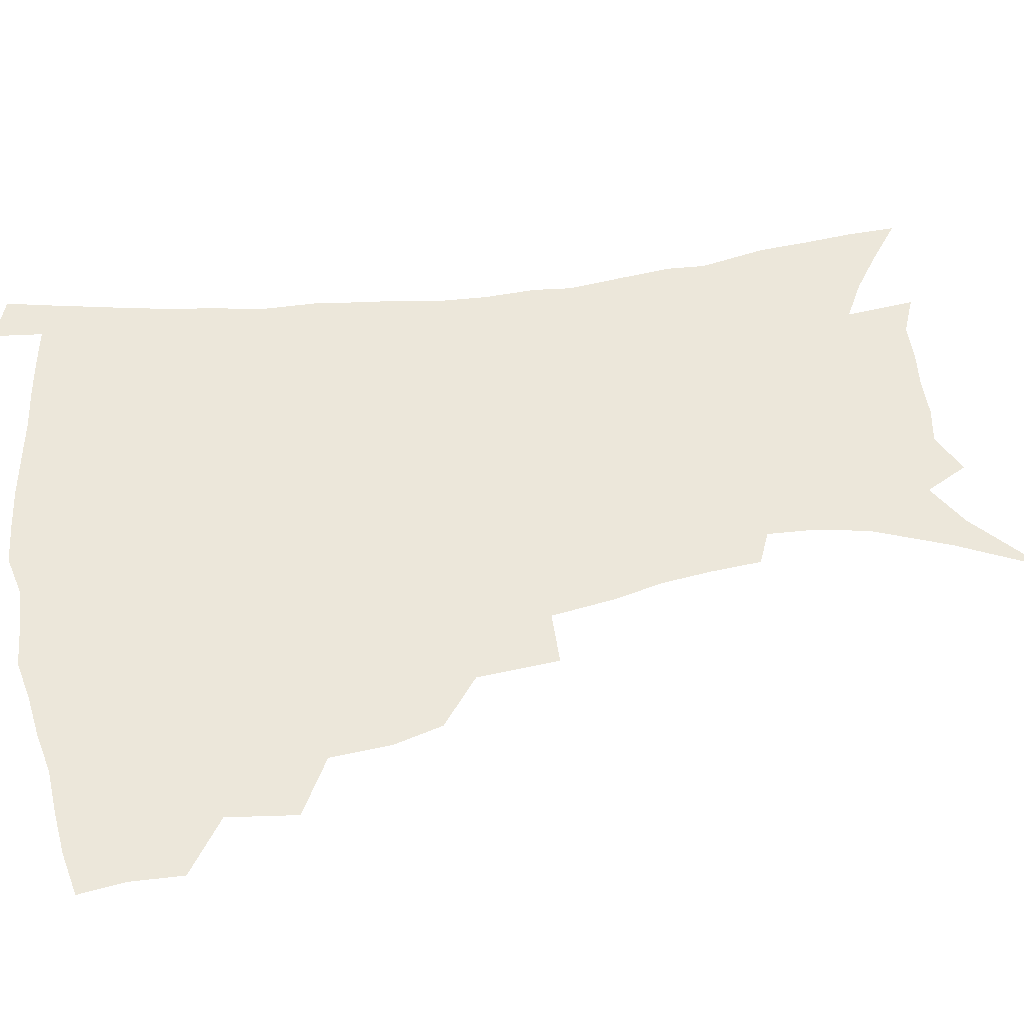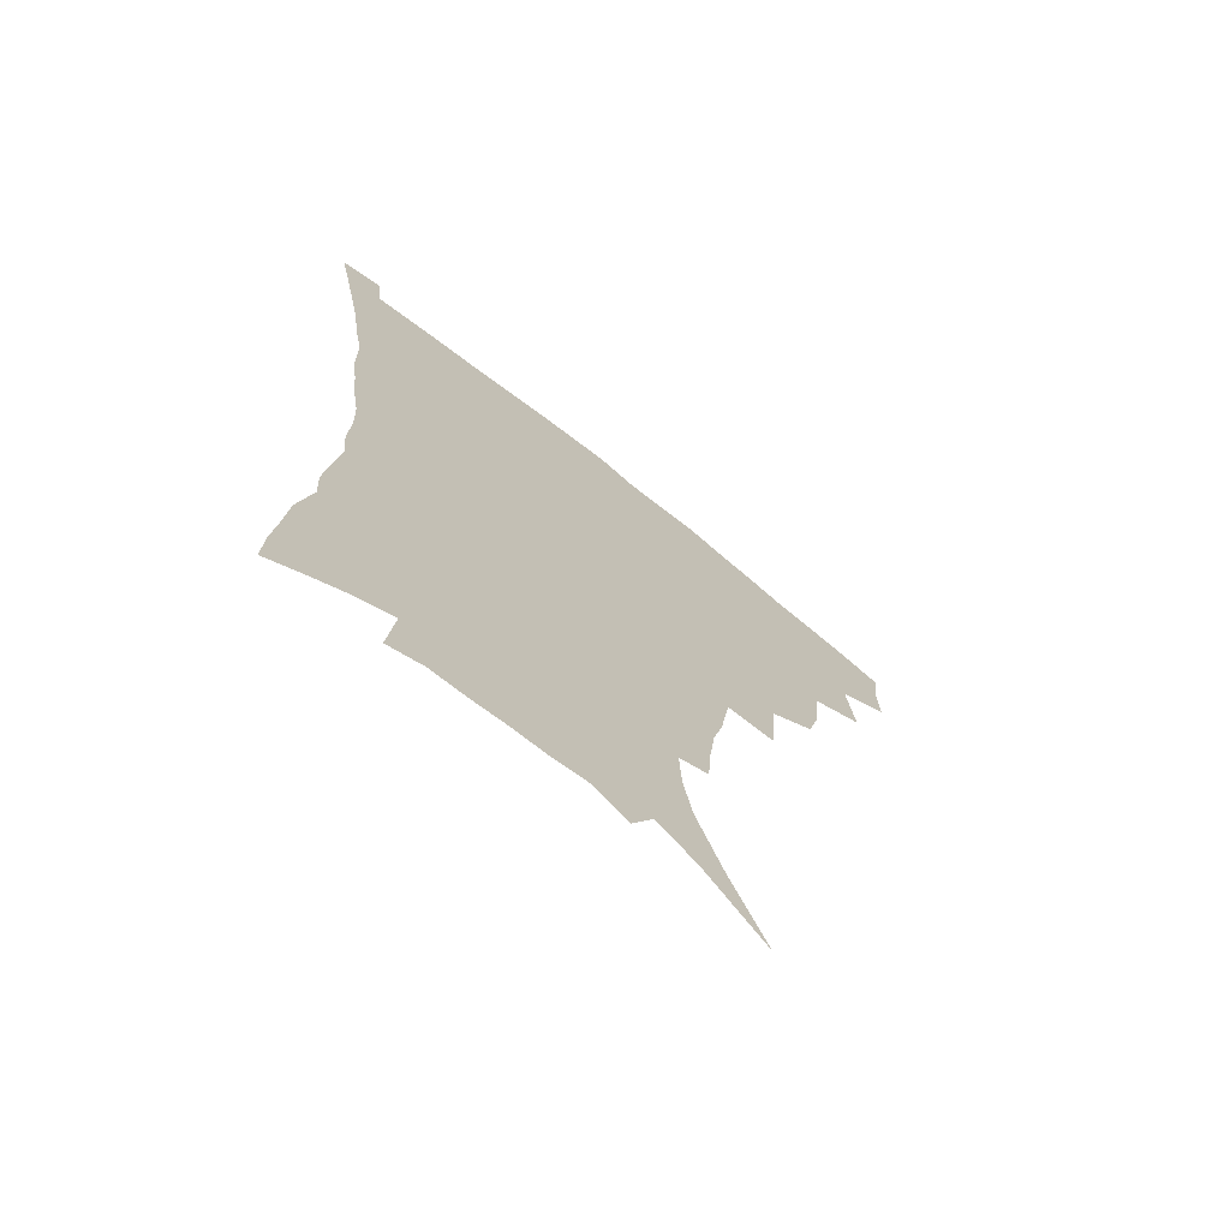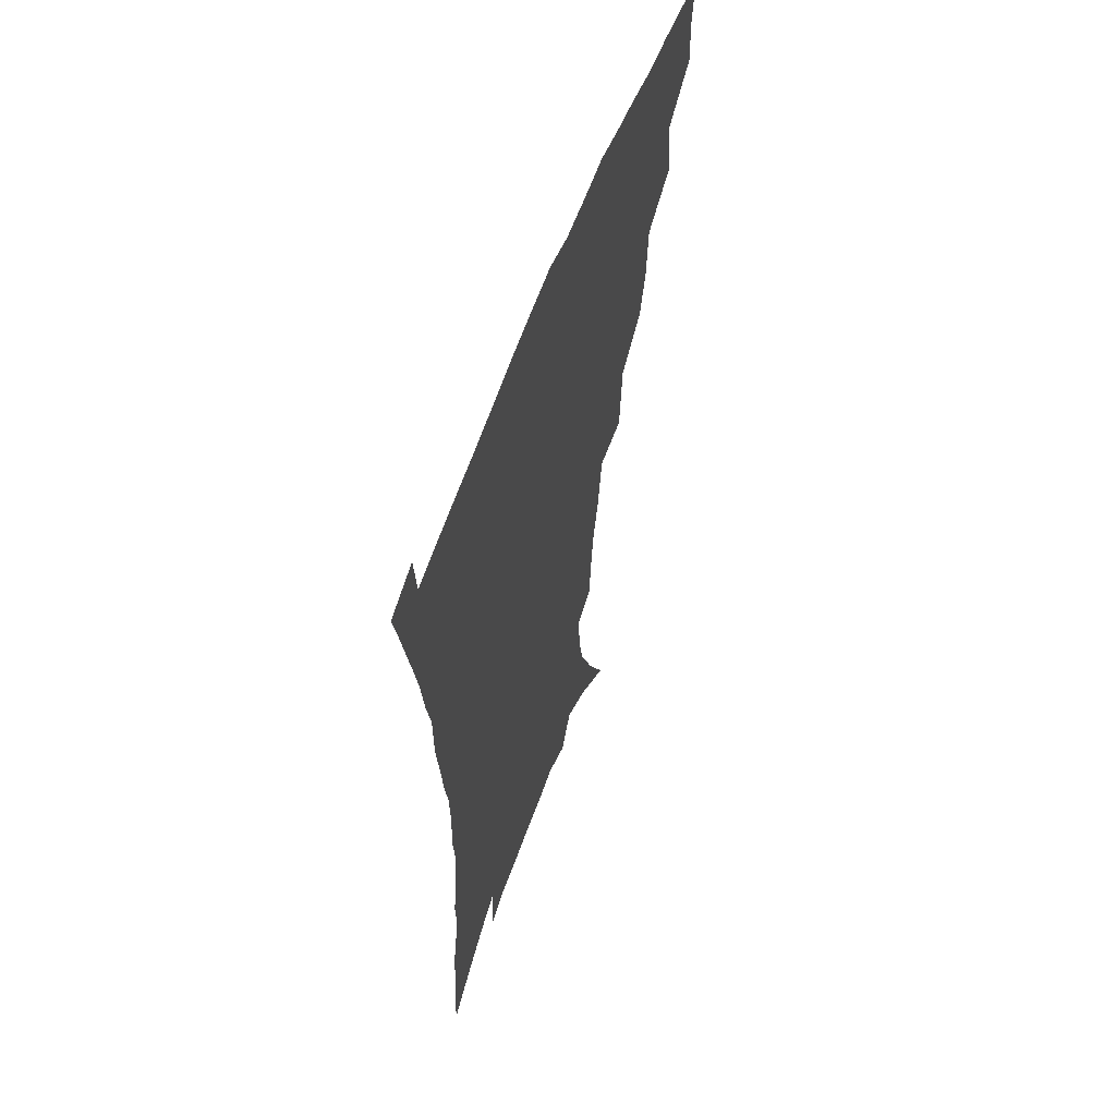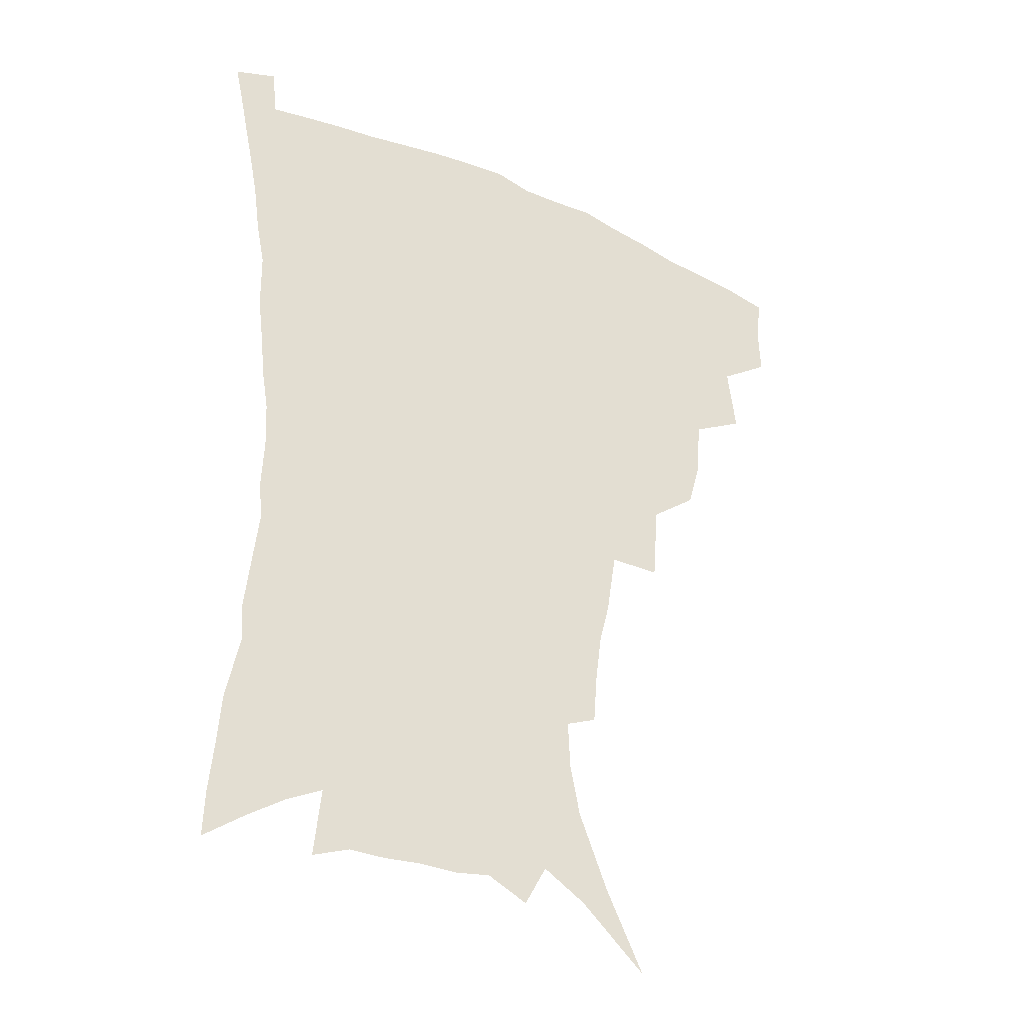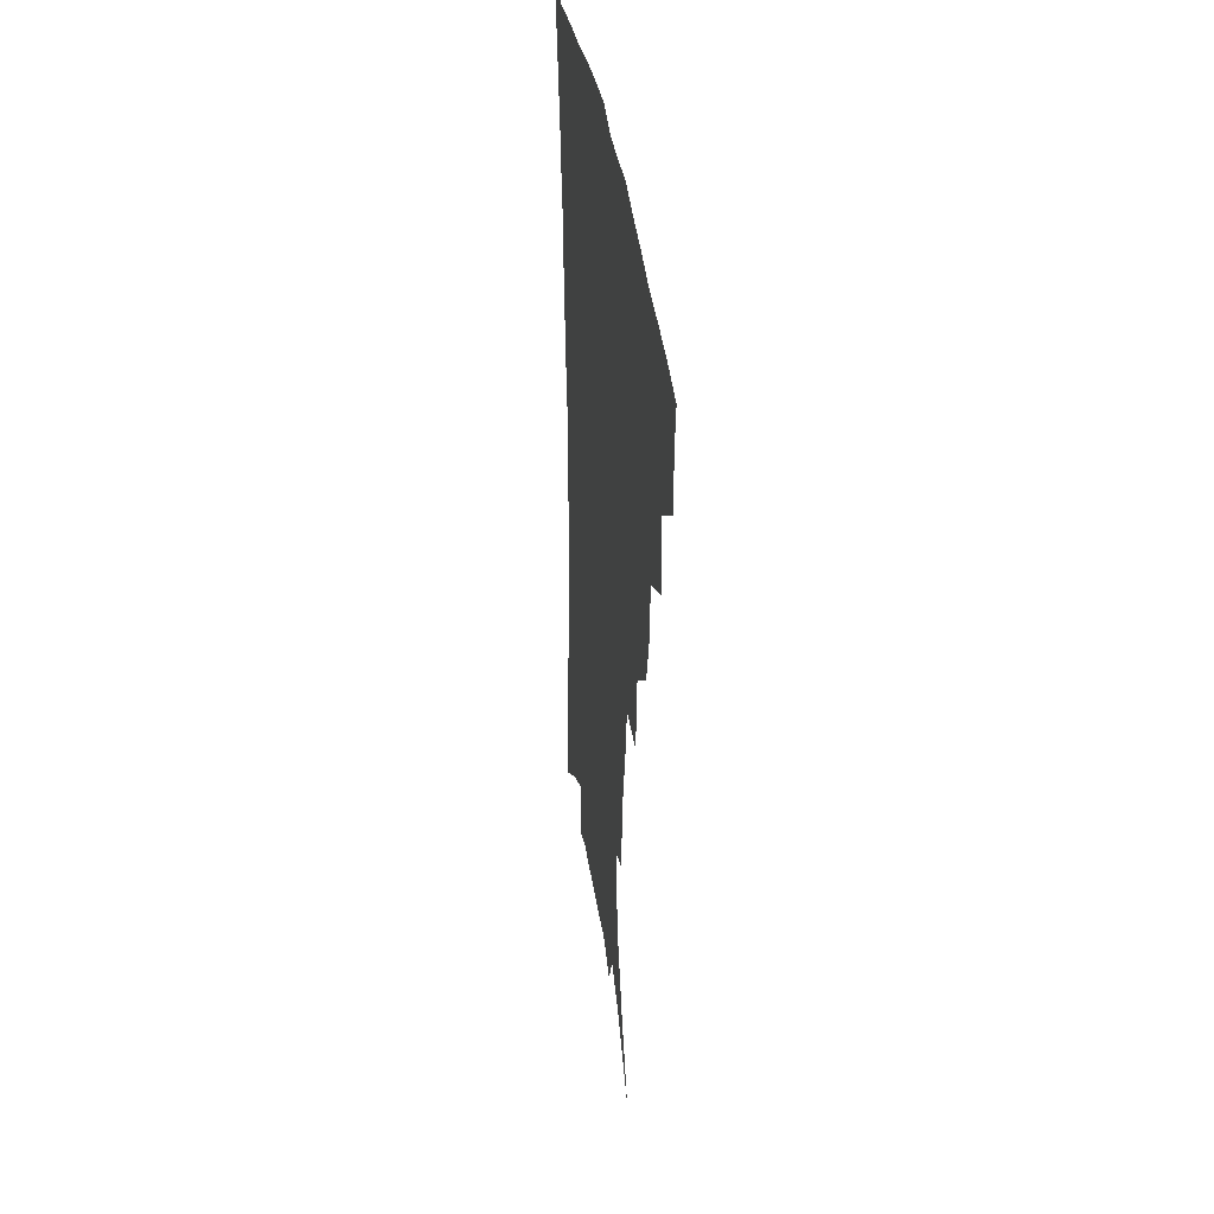
<metadata>
{"format":"obj","ext":"obj","renderer":"f3d","projection":"perspective","resolution":1024,"background":"white","views":[{"elev":51.6,"azim":-99.1,"up":"+Z"},{"elev":-71.5,"azim":141.3,"up":"+Y"},{"elev":59.4,"azim":110.1,"up":"+Y"},{"elev":-35.2,"azim":149.5,"up":"+Y"},{"elev":36.8,"azim":-97.7,"up":"+Y"}]}
</metadata>
<code>
v 439.3 395.8 0
v 440 413.9 0
v 437.9 429.8 0
v 455.2 358.9 0
v 458.2 382.8 0
v 456.3 399.1 0
v 455.9 415.7 0
v 453 432.9 0
v 481.2 310.2 0
v 476.5 327 0
v 474.8 348.1 0
v 476.2 370.6 0
v 474.6 386.8 0
v 472.8 402.3 0
v 471 417.6 0
v 468.3 434.7 0
v 500.2 268.9 0
v 498 297 0
v 495.9 321.3 0
v 493.7 339.2 0
v 493 358.5 0
v 491.5 374.5 0
v 489.9 389.8 0
v 488.1 404.6 0
v 485.9 419.6 0
v 483.7 435.9 0
v 529.5 195.1 0
v 528.2 212.5 0
v 526 230 0
v 522.1 245.6 0
v 518.6 268.6 0
v 514.4 288.9 0
v 511.7 308.8 0
v 508.8 324.9 0
v 507.6 342.9 0
v 507.3 361.7 0
v 506.2 377.4 0
v 504.5 392.1 0
v 502.8 406.5 0
v 500.9 420.9 0
v 498.2 439 0
v 512.6 100.9 0
v 526.1 128.9 0
v 536.6 155.3 0
v 540.1 173.1 0
v 540.8 190.2 0
v 540.2 210.5 0
v 538.4 227.2 0
v 535.7 243.8 0
v 532.7 261.7 0
v 529.7 280.7 0
v 527.3 300 0
v 526.1 319.3 0
v 524.8 335.4 0
v 522.6 349.6 0
v 522.2 366.2 0
v 520.6 380.1 0
v 518.8 394.1 0
v 517 408.4 0
v 515.1 423 0
v 512.7 441.2 0
v 535.8 121.6 0
v 544.2 144.8 0
v 549.9 166.8 0
v 551.2 184.5 0
v 550.6 200.6 0
v 550.4 222.5 0
v 547.9 236.6 0
v 545.5 252.7 0
v 543.3 270.7 0
v 540.8 286.5 0
v 539.4 306.2 0
v 538.2 321.6 0
v 537.5 339 0
v 536.3 353.5 0
v 535.5 368 0
v 535.2 382.5 0
v 532.9 395.9 0
v 531.6 409.9 0
v 529.5 425.4 0
v 527 444.2 0
v 550.9 130.7 0
v 559.2 157.6 0
v 561.6 177.2 0
v 561.2 192.3 0
v 560.9 211.6 0
v 559.9 230.1 0
v 557.9 244.7 0
v 556.2 262 0
v 554 275.8 0
v 552.3 292.4 0
v 550.8 307.7 0
v 550.6 326.3 0
v 550.2 342 0
v 549.3 355.8 0
v 548.6 369.4 0
v 548.4 383.8 0
v 547.3 396.9 0
v 546.4 410.3 0
v 544.4 425.5 0
v 542.1 443.1 0
v 558.7 116 0
v 566.4 142.2 0
v 570.1 162.8 0
v 571.5 182.8 0
v 571.2 199.5 0
v 570.4 217 0
v 569.2 233.6 0
v 567.7 249.1 0
v 566.3 265.3 0
v 565 281.1 0
v 563.7 296.4 0
v 563.5 314.9 0
v 562.4 327.9 0
v 562.8 345 0
v 562 357.6 0
v 562.2 371.9 0
v 561.5 384.7 0
v 560.5 397.8 0
v 559.9 411.2 0
v 558.7 425.5 0
v 556.6 442.7 0
v 573 122.8 0
v 578.3 146.5 0
v 580.8 168 0
v 581 184.2 0
v 580.7 201.9 0
v 579.8 221.4 0
v 579 239.7 0
v 577.5 252.5 0
v 576.7 268.8 0
v 575.7 283.4 0
v 574.9 298.6 0
v 574.8 316.9 0
v 574.8 332.2 0
v 574.6 345.6 0
v 574.6 358.9 0
v 575 373.3 0
v 574.4 385.5 0
v 574.4 398.5 0
v 573.5 412.1 0
v 572.5 426.4 0
v 570.4 446 0
v 585.5 120.7 0
v 589.6 148.7 0
v 590.7 168.6 0
v 590.9 186.8 0
v 590.4 205.4 0
v 589.7 219.1 0
v 587.8 243.7 0
v 587.7 256.1 0
v 587.3 270.2 0
v 586.5 286.1 0
v 586 301.2 0
v 586 317.9 0
v 586.2 333 0
v 586.6 346.2 0
v 586.7 359 0
v 587.2 373.1 0
v 587.5 385.8 0
v 587.6 398.7 0
v 587.6 411.8 0
v 586.4 427.3 0
v 584.9 444.6 0
v 598.9 120.6 0
v 600.6 148.3 0
v 600.9 168.7 0
v 600.7 188.4 0
v 600.1 206 0
v 599.7 219.8 0
v 599.1 236.1 0
v 598.2 251.9 0
v 597.3 271 0
v 597 287.3 0
v 596.9 302.2 0
v 597.1 318.1 0
v 597.6 331.3 0
v 598.3 346.7 0
v 599 359.6 0
v 599.8 373 0
v 600.6 385.7 0
v 600.9 398.6 0
v 601.1 412 0
v 600.6 426.8 0
v 599.6 442.8 0
v 612.1 119.3 0
v 611.7 147.3 0
v 611.4 166.1 0
v 610.7 186.6 0
v 610 204.4 0
v 609.4 222.6 0
v 608.8 239 0
v 608 256.7 0
v 607.7 270.4 0
v 607.4 287 0
v 607.7 301.7 0
v 608.2 316.2 0
v 608.9 331.7 0
v 609.8 345.2 0
v 610.9 359.5 0
v 612.1 372.6 0
v 613.3 385.1 0
v 614.7 397.8 0
v 615.7 410.5 0
v 615.5 424.8 0
v 615 440.1 0
v 625.2 119.1 0
v 623.6 142.4 0
v 622 165 0
v 621.2 183.1 0
v 619.9 202.7 0
v 619 222 0
v 618.4 238.3 0
v 618.1 253.8 0
v 617.8 269.6 0
v 618.1 283.7 0
v 618.3 299.2 0
v 619.3 312.9 0
v 619.6 331.4 0
v 621.2 343.9 0
v 622.4 358.6 0
v 624.1 370.7 0
v 625.8 383.8 0
v 627.3 396.6 0
v 628.9 409.4 0
v 630.1 422.7 0
v 630.3 437.4 0
v 638.3 113.9 0
v 635.8 137.8 0
v 634 158.1 0
v 631.7 180.4 0
v 630.3 199.3 0
v 629 218.5 0
v 628.8 233.7 0
v 629.4 246.8 0
v 627.8 267.1 0
v 628.5 280.7 0
v 628.8 296 0
v 630.8 307.7 0
v 631.3 325.2 0
v 632.8 339.5 0
v 633.6 356 0
v 636.1 368.2 0
v 638.1 383.4 0
v 640 395.2 0
v 641.9 407.9 0
v 643.7 421 0
v 644.5 435.7 0
v 649 130.8 0
v 645.4 154 0
v 643.5 173.2 0
v 641.7 192.6 0
v 640 211.7 0
v 639 229 0
v 639.3 243.7 0
v 639.4 259.1 0
v 639.2 275.5 0
v 640.4 289.3 0
v 641.1 305.9 0
v 642.4 320.6 0
v 644.9 333.4 0
v 646.2 349.3 0
v 648.1 364.3 0
v 649.8 380.4 0
v 652.4 393.3 0
v 654.9 406 0
v 657 419.2 0
v 658.7 433.4 0
v 662.6 121.5 0
v 659.6 142.7 0
v 656.7 163.4 0
v 654.8 182.2 0
v 652.7 201.2 0
v 651.4 218.9 0
v 650.7 235.5 0
v 650.7 251.1 0
v 651.1 266.6 0
v 651.1 283.5 0
v 652.3 298.4 0
v 655.3 310.9 0
v 656.1 328.6 0
v 657.4 345.4 0
v 660 360 0
v 662.4 374.8 0
v 665.3 389.1 0
v 667.9 403.5 0
v 670.5 417 0
v 672.9 430.9 0
v 674.7 448.4 0
v 676.7 110.9 0
v 676.1 127.1 0
v 674.4 145.2 0
v 673.2 162.2 0
v 668.5 185.5 0
v 669.2 199.1 0
v 667.2 217.6 0
v 665.1 236.6 0
v 666.4 250 0
v 665.6 268.2 0
v 666.3 284.2 0
v 668.6 298.2 0
v 670.4 314.5 0
v 672.4 330.8 0
v 672.7 351.6 0
v 675.7 366.6 0
v 678.1 384.2 0
v 681.2 399.9 0
v 684.1 414.2 0
v 687 428.3 0
v 690.2 442.8 0
f 5 6 1
f 1 6 2
f 6 7 2
f 2 7 3
f 7 8 3
f 11 12 4
f 4 12 5
f 12 13 5
f 5 13 6
f 13 14 6
f 6 14 7
f 14 15 7
f 7 15 8
f 15 16 8
f 18 19 9
f 9 19 10
f 19 20 10
f 10 20 11
f 20 21 11
f 11 21 12
f 21 22 12
f 12 22 13
f 22 23 13
f 13 23 14
f 23 24 14
f 14 24 15
f 24 25 15
f 15 25 16
f 25 26 16
f 31 32 17
f 17 32 18
f 32 33 18
f 18 33 19
f 33 34 19
f 19 34 20
f 34 35 20
f 20 35 21
f 35 36 21
f 21 36 22
f 36 37 22
f 22 37 23
f 37 38 23
f 23 38 24
f 38 39 24
f 24 39 25
f 39 40 25
f 25 40 26
f 40 41 26
f 46 47 27
f 27 47 28
f 47 48 28
f 28 48 29
f 48 49 29
f 29 49 30
f 49 50 30
f 30 50 31
f 50 51 31
f 31 51 32
f 51 52 32
f 32 52 33
f 52 53 33
f 33 53 34
f 53 54 34
f 34 54 35
f 54 55 35
f 35 55 36
f 55 56 36
f 36 56 37
f 56 57 37
f 37 57 38
f 57 58 38
f 38 58 39
f 58 59 39
f 39 59 40
f 59 60 40
f 40 60 41
f 60 61 41
f 42 62 43
f 62 63 43
f 43 63 44
f 63 64 44
f 44 64 45
f 64 65 45
f 45 65 46
f 65 66 46
f 46 66 47
f 66 67 47
f 47 67 48
f 67 68 48
f 48 68 49
f 68 69 49
f 49 69 50
f 69 70 50
f 50 70 51
f 70 71 51
f 51 71 52
f 71 72 52
f 52 72 53
f 72 73 53
f 53 73 54
f 73 74 54
f 54 74 55
f 74 75 55
f 55 75 56
f 75 76 56
f 56 76 57
f 76 77 57
f 57 77 58
f 77 78 58
f 58 78 59
f 78 79 59
f 59 79 60
f 79 80 60
f 60 80 61
f 80 81 61
f 62 82 63
f 82 83 63
f 63 83 64
f 83 84 64
f 64 84 65
f 84 85 65
f 65 85 66
f 85 86 66
f 66 86 67
f 86 87 67
f 67 87 68
f 87 88 68
f 68 88 69
f 88 89 69
f 69 89 70
f 89 90 70
f 70 90 71
f 90 91 71
f 71 91 72
f 91 92 72
f 72 92 73
f 92 93 73
f 73 93 74
f 93 94 74
f 74 94 75
f 94 95 75
f 75 95 76
f 95 96 76
f 76 96 77
f 96 97 77
f 77 97 78
f 97 98 78
f 78 98 79
f 98 99 79
f 79 99 80
f 99 100 80
f 80 100 81
f 100 101 81
f 102 103 82
f 82 103 83
f 103 104 83
f 83 104 84
f 104 105 84
f 84 105 85
f 105 106 85
f 85 106 86
f 106 107 86
f 86 107 87
f 107 108 87
f 87 108 88
f 108 109 88
f 88 109 89
f 109 110 89
f 89 110 90
f 110 111 90
f 90 111 91
f 111 112 91
f 91 112 92
f 112 113 92
f 92 113 93
f 113 114 93
f 93 114 94
f 114 115 94
f 94 115 95
f 115 116 95
f 95 116 96
f 116 117 96
f 96 117 97
f 117 118 97
f 97 118 98
f 118 119 98
f 98 119 99
f 119 120 99
f 99 120 100
f 120 121 100
f 100 121 101
f 121 122 101
f 102 123 103
f 123 124 103
f 103 124 104
f 124 125 104
f 104 125 105
f 125 126 105
f 105 126 106
f 126 127 106
f 106 127 107
f 127 128 107
f 107 128 108
f 128 129 108
f 108 129 109
f 129 130 109
f 109 130 110
f 130 131 110
f 110 131 111
f 131 132 111
f 111 132 112
f 132 133 112
f 112 133 113
f 133 134 113
f 113 134 114
f 134 135 114
f 114 135 115
f 135 136 115
f 115 136 116
f 136 137 116
f 116 137 117
f 137 138 117
f 117 138 118
f 138 139 118
f 118 139 119
f 139 140 119
f 119 140 120
f 140 141 120
f 120 141 121
f 141 142 121
f 121 142 122
f 142 143 122
f 123 144 124
f 144 145 124
f 124 145 125
f 145 146 125
f 125 146 126
f 146 147 126
f 126 147 127
f 147 148 127
f 127 148 128
f 148 149 128
f 128 149 129
f 149 150 129
f 129 150 130
f 150 151 130
f 130 151 131
f 151 152 131
f 131 152 132
f 152 153 132
f 132 153 133
f 153 154 133
f 133 154 134
f 154 155 134
f 134 155 135
f 155 156 135
f 135 156 136
f 156 157 136
f 136 157 137
f 157 158 137
f 137 158 138
f 158 159 138
f 138 159 139
f 159 160 139
f 139 160 140
f 160 161 140
f 140 161 141
f 161 162 141
f 141 162 142
f 162 163 142
f 142 163 143
f 163 164 143
f 144 165 145
f 165 166 145
f 145 166 146
f 166 167 146
f 146 167 147
f 167 168 147
f 147 168 148
f 168 169 148
f 148 169 149
f 169 170 149
f 149 170 150
f 170 171 150
f 150 171 151
f 171 172 151
f 151 172 152
f 172 173 152
f 152 173 153
f 173 174 153
f 153 174 154
f 174 175 154
f 154 175 155
f 175 176 155
f 155 176 156
f 176 177 156
f 156 177 157
f 177 178 157
f 157 178 158
f 178 179 158
f 158 179 159
f 179 180 159
f 159 180 160
f 180 181 160
f 160 181 161
f 181 182 161
f 161 182 162
f 182 183 162
f 162 183 163
f 183 184 163
f 163 184 164
f 184 185 164
f 165 186 166
f 186 187 166
f 166 187 167
f 187 188 167
f 167 188 168
f 188 189 168
f 168 189 169
f 189 190 169
f 169 190 170
f 190 191 170
f 170 191 171
f 191 192 171
f 171 192 172
f 192 193 172
f 172 193 173
f 193 194 173
f 173 194 174
f 194 195 174
f 174 195 175
f 195 196 175
f 175 196 176
f 196 197 176
f 176 197 177
f 197 198 177
f 177 198 178
f 198 199 178
f 178 199 179
f 199 200 179
f 179 200 180
f 200 201 180
f 180 201 181
f 201 202 181
f 181 202 182
f 202 203 182
f 182 203 183
f 203 204 183
f 183 204 184
f 204 205 184
f 184 205 185
f 205 206 185
f 186 207 187
f 207 208 187
f 187 208 188
f 208 209 188
f 188 209 189
f 209 210 189
f 189 210 190
f 210 211 190
f 190 211 191
f 211 212 191
f 191 212 192
f 212 213 192
f 192 213 193
f 213 214 193
f 193 214 194
f 214 215 194
f 194 215 195
f 215 216 195
f 195 216 196
f 216 217 196
f 196 217 197
f 217 218 197
f 197 218 198
f 218 219 198
f 198 219 199
f 219 220 199
f 199 220 200
f 220 221 200
f 200 221 201
f 221 222 201
f 201 222 202
f 222 223 202
f 202 223 203
f 223 224 203
f 203 224 204
f 224 225 204
f 204 225 205
f 225 226 205
f 205 226 206
f 226 227 206
f 207 228 208
f 228 229 208
f 208 229 209
f 229 230 209
f 209 230 210
f 230 231 210
f 210 231 211
f 231 232 211
f 211 232 212
f 232 233 212
f 212 233 213
f 233 234 213
f 213 234 214
f 234 235 214
f 214 235 215
f 235 236 215
f 215 236 216
f 236 237 216
f 216 237 217
f 237 238 217
f 217 238 218
f 238 239 218
f 218 239 219
f 239 240 219
f 219 240 220
f 240 241 220
f 220 241 221
f 241 242 221
f 221 242 222
f 242 243 222
f 222 243 223
f 243 244 223
f 223 244 224
f 244 245 224
f 224 245 225
f 245 246 225
f 225 246 226
f 246 247 226
f 226 247 227
f 247 248 227
f 229 249 230
f 249 250 230
f 230 250 231
f 250 251 231
f 231 251 232
f 251 252 232
f 232 252 233
f 252 253 233
f 233 253 234
f 253 254 234
f 234 254 235
f 254 255 235
f 235 255 236
f 255 256 236
f 236 256 237
f 256 257 237
f 237 257 238
f 257 258 238
f 238 258 239
f 258 259 239
f 239 259 240
f 259 260 240
f 240 260 241
f 260 261 241
f 241 261 242
f 261 262 242
f 242 262 243
f 262 263 243
f 243 263 244
f 263 264 244
f 244 264 245
f 264 265 245
f 245 265 246
f 265 266 246
f 246 266 247
f 266 267 247
f 247 267 248
f 267 268 248
f 249 269 250
f 269 270 250
f 250 270 251
f 270 271 251
f 251 271 252
f 271 272 252
f 252 272 253
f 272 273 253
f 253 273 254
f 273 274 254
f 254 274 255
f 274 275 255
f 255 275 256
f 275 276 256
f 256 276 257
f 276 277 257
f 257 277 258
f 277 278 258
f 258 278 259
f 278 279 259
f 259 279 260
f 279 280 260
f 260 280 261
f 280 281 261
f 261 281 262
f 281 282 262
f 262 282 263
f 282 283 263
f 263 283 264
f 283 284 264
f 264 284 265
f 284 285 265
f 265 285 266
f 285 286 266
f 266 286 267
f 286 287 267
f 267 287 268
f 287 288 268
f 269 290 270
f 290 291 270
f 270 291 271
f 291 292 271
f 271 292 272
f 292 293 272
f 272 293 273
f 293 294 273
f 273 294 274
f 294 295 274
f 274 295 275
f 295 296 275
f 275 296 276
f 296 297 276
f 276 297 277
f 297 298 277
f 277 298 278
f 298 299 278
f 278 299 279
f 299 300 279
f 279 300 280
f 300 301 280
f 280 301 281
f 301 302 281
f 281 302 282
f 302 303 282
f 282 303 283
f 303 304 283
f 283 304 284
f 304 305 284
f 284 305 285
f 305 306 285
f 285 306 286
f 306 307 286
f 286 307 287
f 307 308 287
f 287 308 288
f 308 309 288
f 288 309 289
f 309 310 289

</code>
